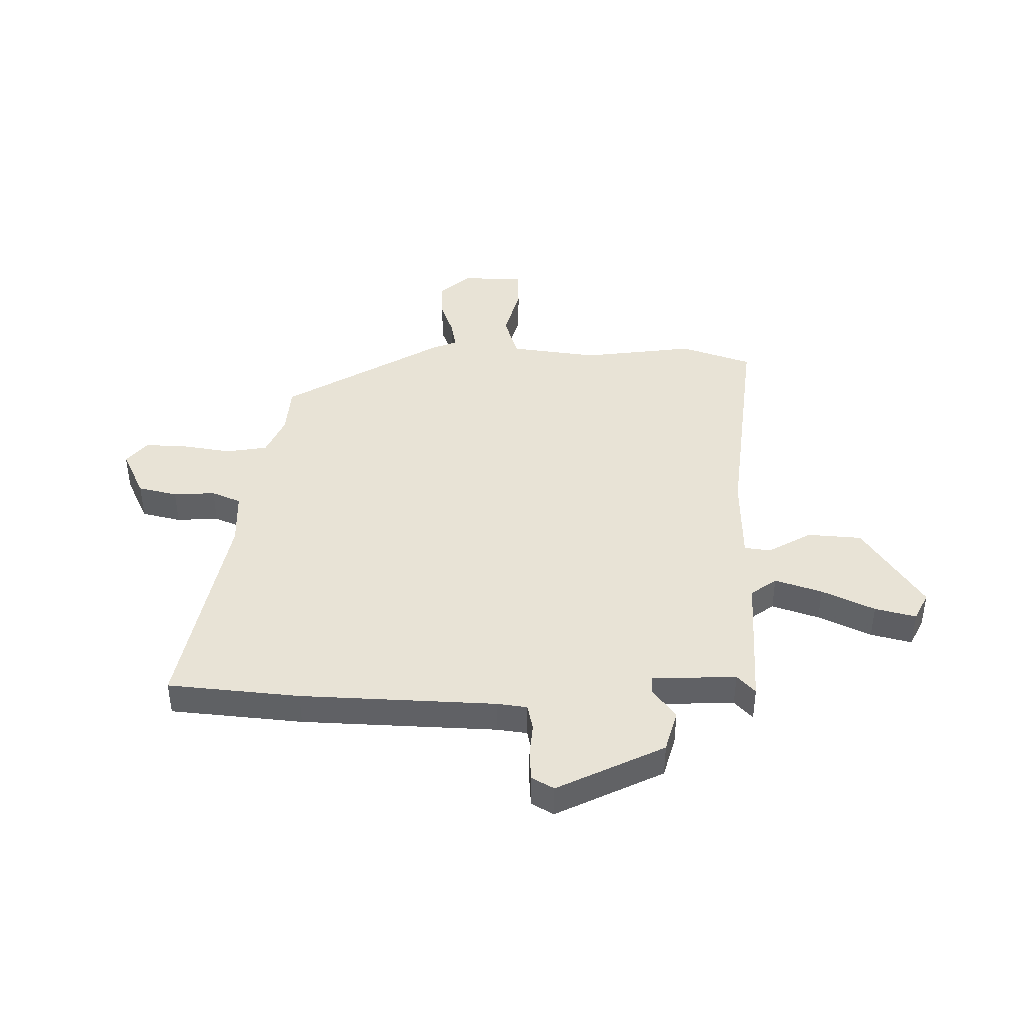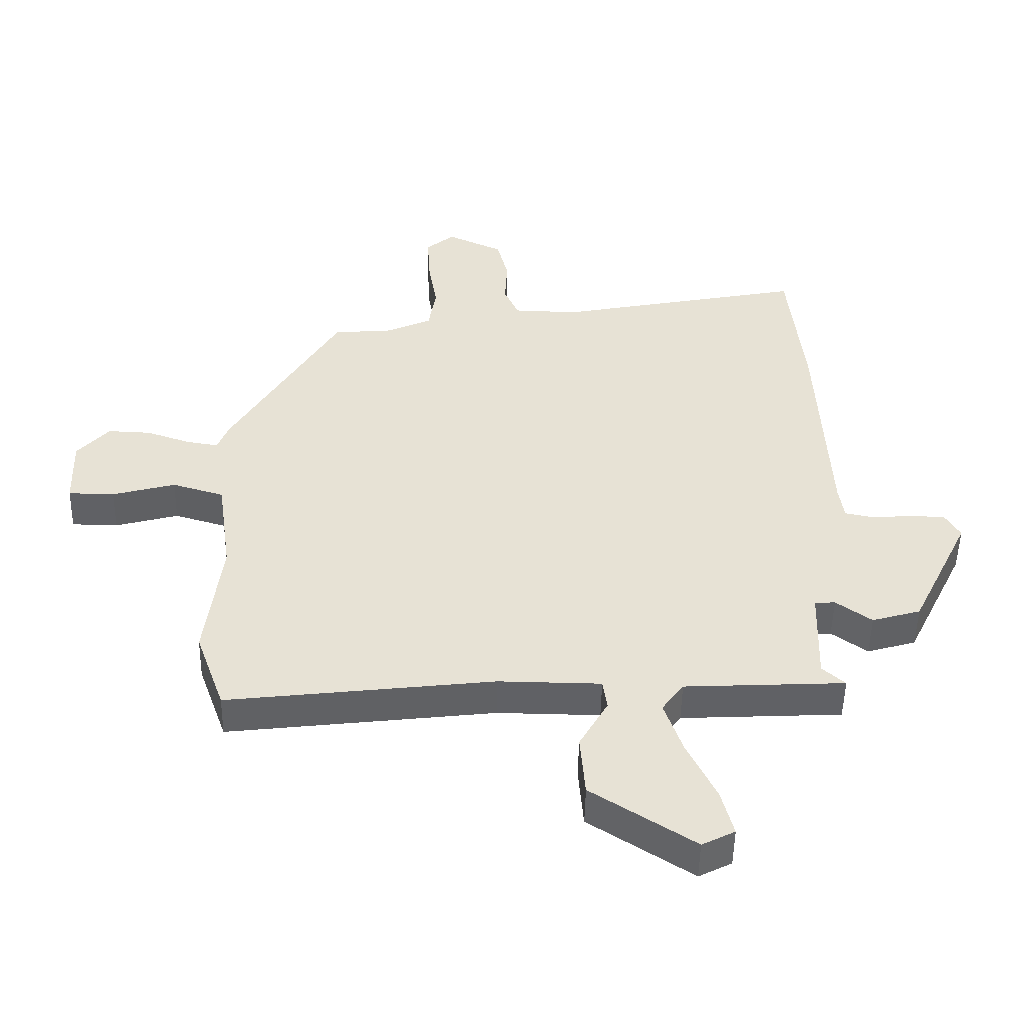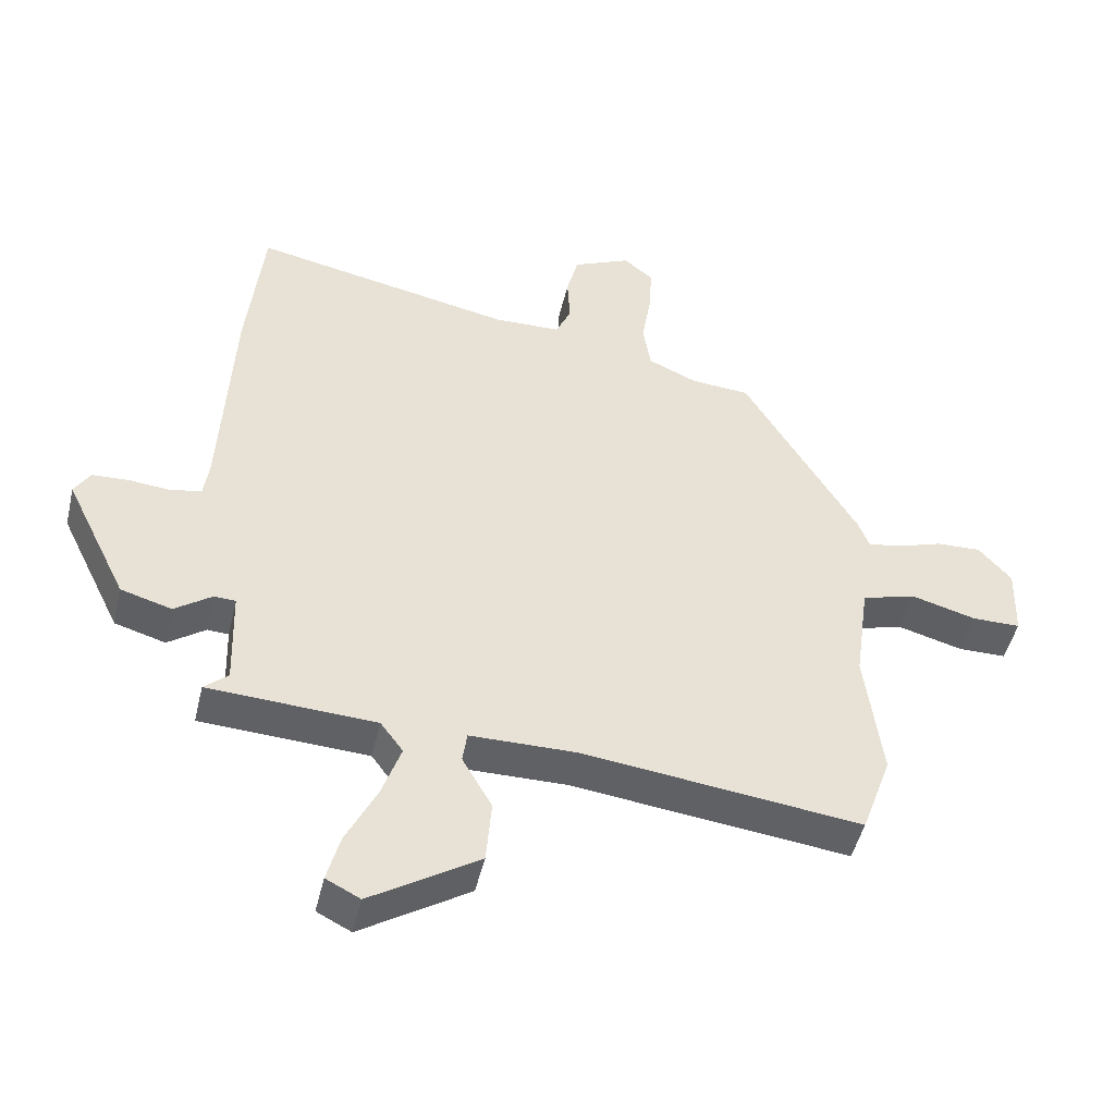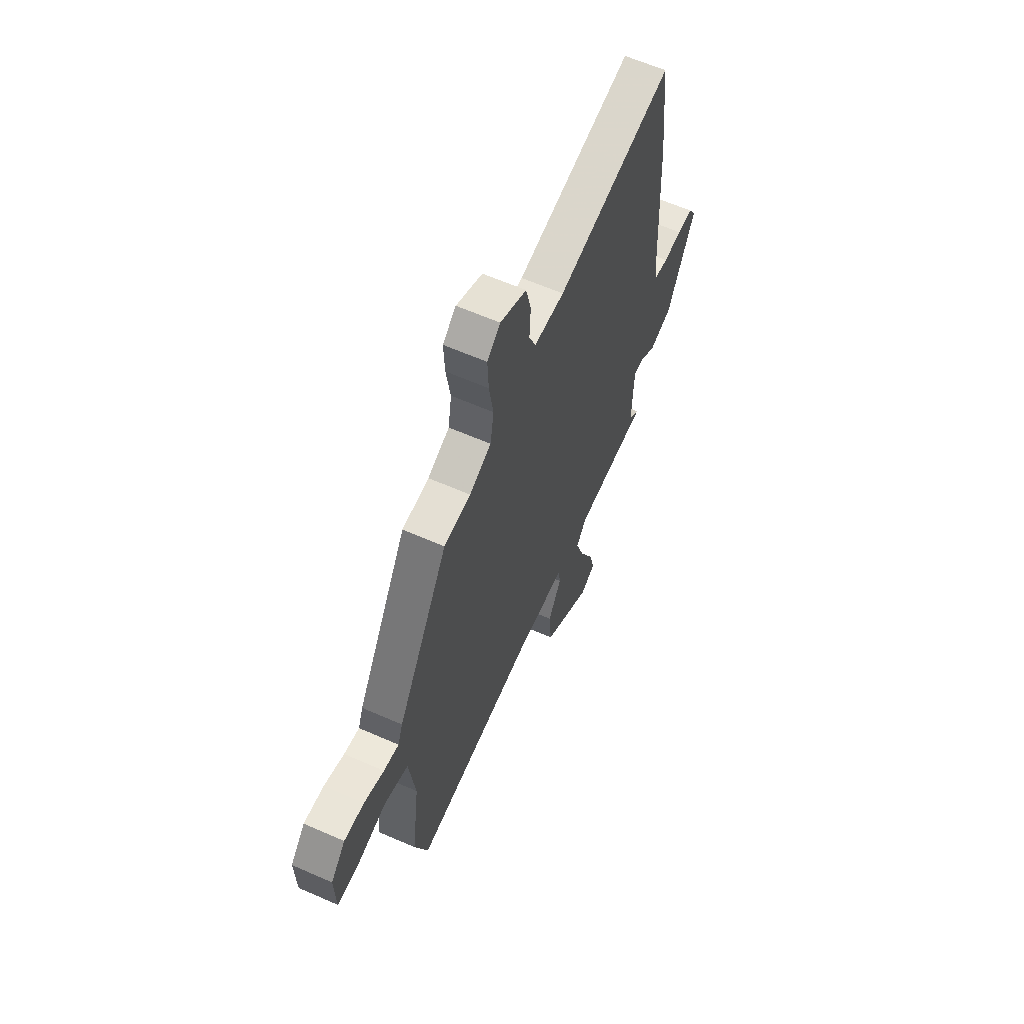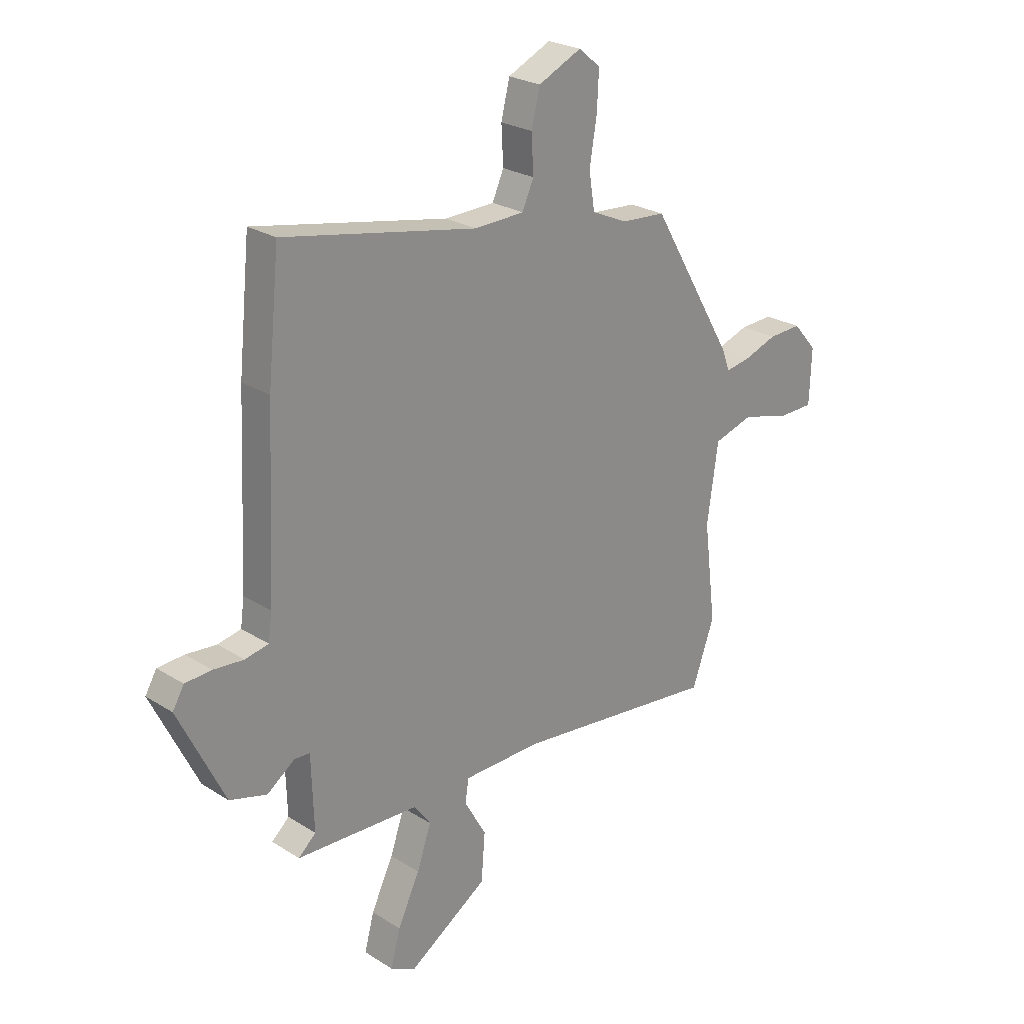
<metadata>
{"format":"obj","ext":"obj","renderer":"f3d","projection":"perspective","resolution":1024,"background":"white","views":[{"elev":41.9,"azim":90.4,"up":"+Y"},{"elev":-50.0,"azim":-1.1,"up":"+Z"},{"elev":-48.2,"azim":166.7,"up":"+Z"},{"elev":61.8,"azim":-65.9,"up":"+Z"},{"elev":25.0,"azim":135.7,"up":"+Z"}]}
</metadata>
<code>
v -0.489 0.07 -0.531
v -0.536 0.07 -0.399
v -0.51 0.07 -0.191
v -0.533 0.07 -0.028
v -0.617 0.07 -0.003
v -0.719 0.07 -0.031
v -0.794 0.07 -0.03
v -0.798 0.07 0.086
v -0.747 0.07 0.144
v -0.677 0.07 0.141
v -0.607 0.07 0.117
v -0.554 0.07 0.108
v -0.537 0.07 0.153
v -0.36 0.07 0.453
v -0.267 0.07 0.46
v -0.191 0.07 0.494
v -0.179 0.07 0.57
v -0.194 0.07 0.662
v -0.198 0.07 0.741
v -0.152 0.07 0.779
v -0.061 0.07 0.737
v -0.043 0.07 0.664
v -0.047 0.07 0.586
v -0.023 0.07 0.532
v 0.082 0.07 0.529
v 0.489 0.07 0.61
v 0.514 0.07 0.365
v 0.531 0.07 0.003
v 0.539 0.07 -0.053
v 0.588 0.07 -0.063
v 0.652 0.07 -0.057
v 0.708 0.07 -0.06
v 0.732 0.07 -0.101
v 0.635 0.07 -0.301
v 0.556 0.07 -0.324
v 0.498 0.07 -0.282
v 0.465 0.07 -0.284
v 0.46 0.07 -0.44
v 0.497 0.07 -0.473
v 0.237 0.07 -0.486
v 0.202 0.07 -0.534
v 0.232 0.07 -0.621
v 0.279 0.07 -0.718
v 0.299 0.07 -0.794
v 0.246 0.07 -0.821
v 0.078 0.07 -0.713
v 0.07 0.07 -0.612
v 0.116 0.07 -0.531
v 0.109 0.07 -0.482
v -0.057 0.07 -0.48
v -0.489 0 -0.531
v -0.536 0 -0.399
v -0.51 0 -0.191
v -0.533 0 -0.028
v -0.617 0 -0.003
v -0.719 0 -0.031
v -0.794 0 -0.03
v -0.798 0 0.086
v -0.747 0 0.144
v -0.677 0 0.141
v -0.607 0 0.117
v -0.554 0 0.108
v -0.537 0 0.153
v -0.36 0 0.453
v -0.267 0 0.46
v -0.191 0 0.494
v -0.179 0 0.57
v -0.194 0 0.662
v -0.198 0 0.741
v -0.152 0 0.779
v -0.061 0 0.737
v -0.043 0 0.664
v -0.047 0 0.586
v -0.023 0 0.532
v 0.082 0 0.529
v 0.489 0 0.61
v 0.514 0 0.365
v 0.531 0 0.003
v 0.539 0 -0.053
v 0.588 0 -0.063
v 0.652 0 -0.057
v 0.708 0 -0.06
v 0.732 0 -0.101
v 0.635 0 -0.301
v 0.556 0 -0.324
v 0.498 0 -0.282
v 0.465 0 -0.284
v 0.46 0 -0.44
v 0.497 0 -0.473
v 0.237 0 -0.486
v 0.202 0 -0.534
v 0.232 0 -0.621
v 0.279 0 -0.718
v 0.299 0 -0.794
v 0.246 0 -0.821
v 0.078 0 -0.713
v 0.07 0 -0.612
v 0.116 0 -0.531
v 0.109 0 -0.482
v -0.057 0 -0.48
f 46 47 48
f 45 46 48
f 44 45 48
f 43 44 48
f 42 43 48
f 41 42 48 49
f 40 41 49
f 38 39 40 49
f 37 38 49 50
f 34 35 36
f 33 34 36
f 32 33 36
f 31 32 36
f 30 31 36
f 29 30 36 37
f 1 2 3
f 50 1 3
f 37 50 3
f 29 37 3
f 28 29 3
f 28 3 4
f 27 28 4
f 26 27 4
f 25 26 4
f 21 22 23
f 20 21 23
f 19 20 23
f 18 19 23
f 17 18 23
f 16 17 23 24
f 25 4 5
f 24 25 5
f 16 24 5
f 15 16 5
f 12 13 14 15
f 9 10 11
f 8 9 11
f 7 8 11
f 6 7 11
f 5 6 11
f 5 11 12
f 5 12 15
f 98 97 96
f 98 96 95
f 98 95 94
f 98 94 93
f 98 93 92
f 99 98 92 91
f 99 91 90
f 99 90 89 88
f 100 99 88 87
f 86 85 84
f 86 84 83
f 86 83 82
f 86 82 81
f 86 81 80
f 87 86 80 79
f 53 52 51
f 53 51 100
f 53 100 87
f 53 87 79
f 53 79 78
f 54 53 78
f 54 78 77
f 54 77 76
f 54 76 75
f 73 72 71
f 73 71 70
f 73 70 69
f 73 69 68
f 73 68 67
f 74 73 67 66
f 55 54 75
f 55 75 74
f 55 74 66
f 55 66 65
f 65 64 63 62
f 61 60 59
f 61 59 58
f 61 58 57
f 61 57 56
f 61 56 55
f 62 61 55
f 65 62 55
f 1 51 52 2
f 2 52 53 3
f 3 53 54 4
f 4 54 55 5
f 5 55 56 6
f 6 56 57 7
f 7 57 58 8
f 8 58 59 9
f 9 59 60 10
f 10 60 61 11
f 11 61 62 12
f 12 62 63 13
f 13 63 64 14
f 14 64 65 15
f 15 65 66 16
f 16 66 67 17
f 17 67 68 18
f 18 68 69 19
f 19 69 70 20
f 20 70 71 21
f 21 71 72 22
f 22 72 73 23
f 23 73 74 24
f 24 74 75 25
f 25 75 76 26
f 26 76 77 27
f 27 77 78 28
f 28 78 79 29
f 29 79 80 30
f 30 80 81 31
f 31 81 82 32
f 32 82 83 33
f 33 83 84 34
f 34 84 85 35
f 35 85 86 36
f 36 86 87 37
f 37 87 88 38
f 38 88 89 39
f 39 89 90 40
f 40 90 91 41
f 41 91 92 42
f 42 92 93 43
f 43 93 94 44
f 44 94 95 45
f 45 95 96 46
f 46 96 97 47
f 47 97 98 48
f 48 98 99 49
f 49 99 100 50
f 50 100 51 1

</code>
